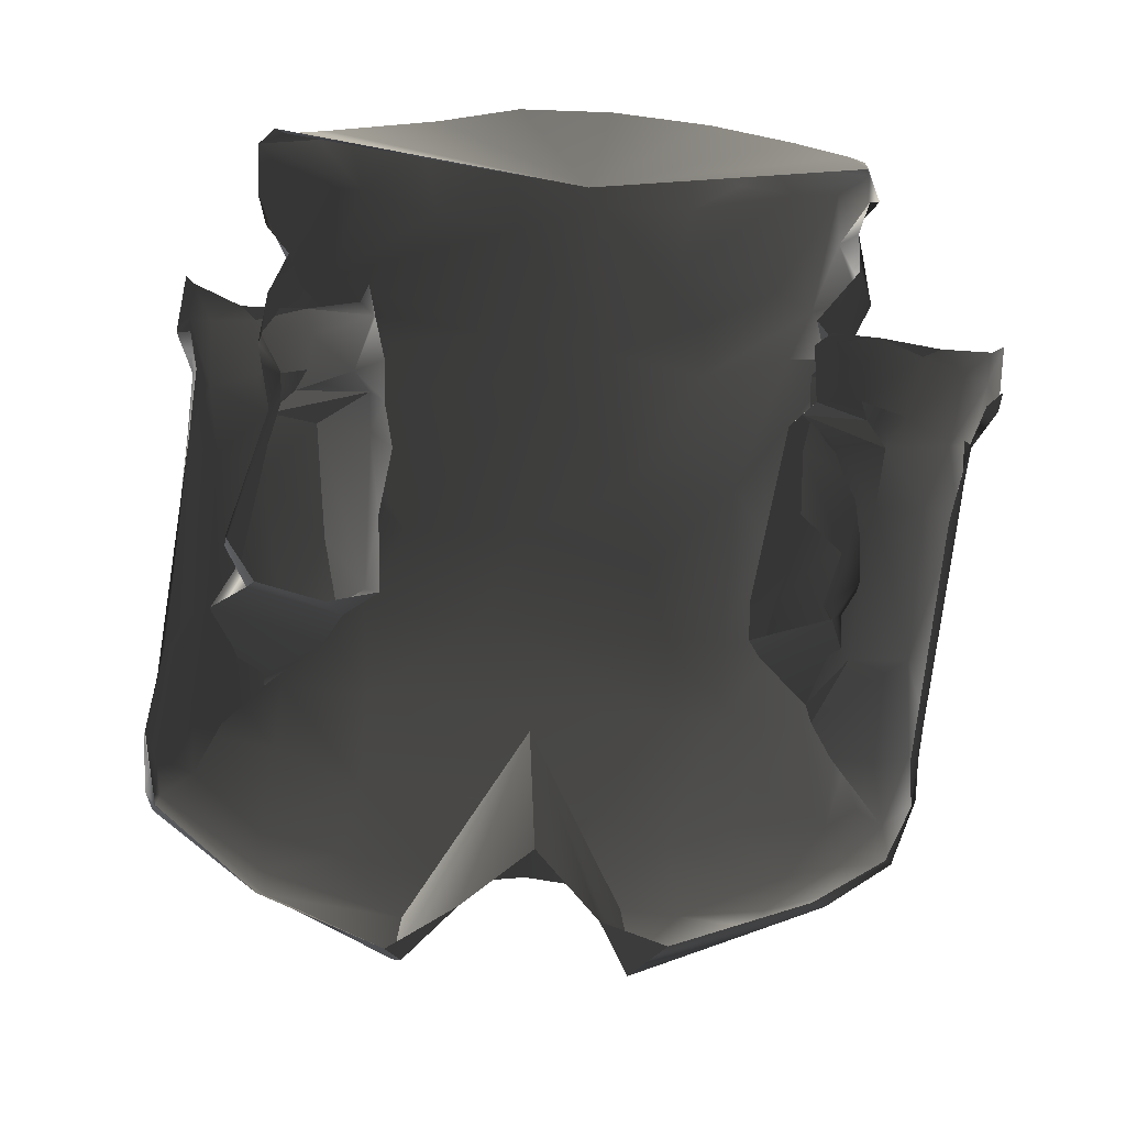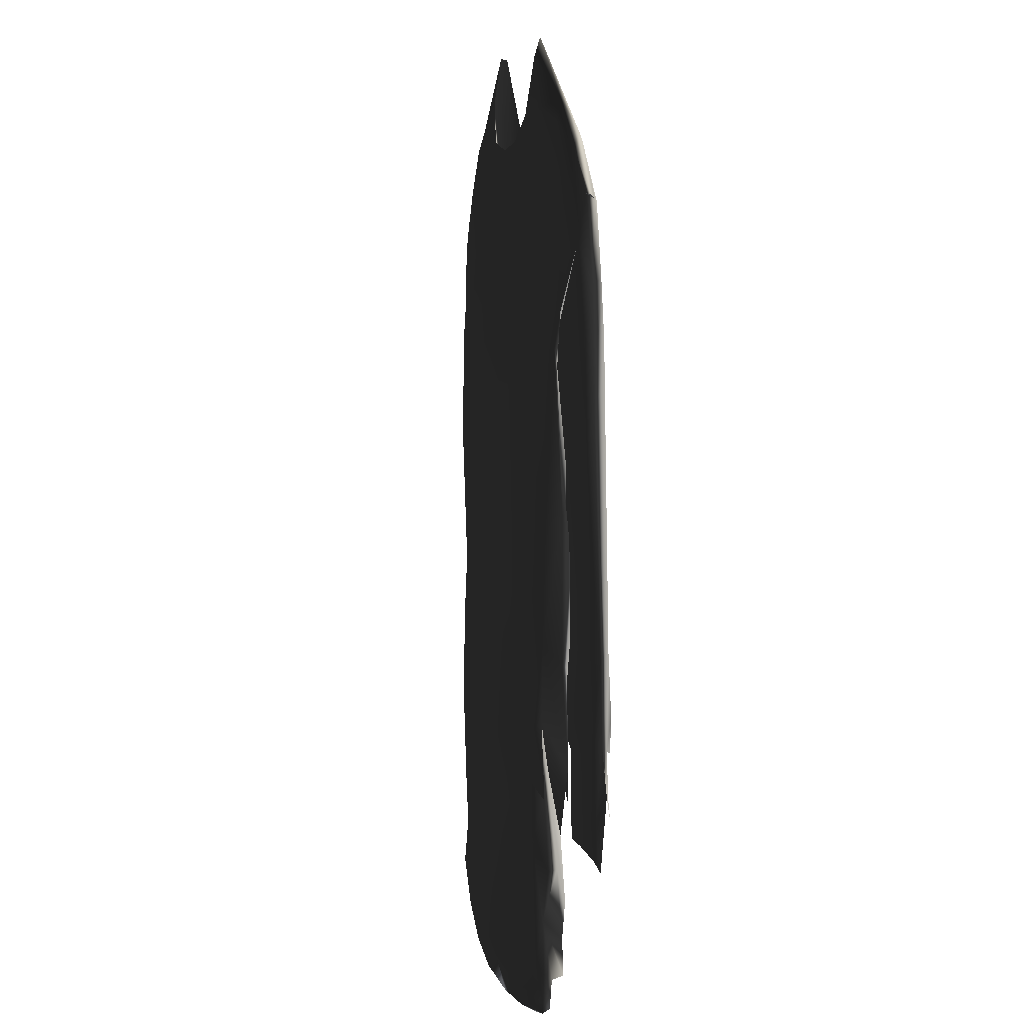
<metadata>
{"format":"obj","ext":"obj","renderer":"f3d","projection":"perspective","resolution":1024,"background":"white","views":[{"elev":-73.1,"azim":-4.0,"up":"+Z"},{"elev":6.2,"azim":82.0,"up":"+Y"}]}
</metadata>
<code>
v 0.04196 0.2443 -0.009653
v 0.08898 0.259 -0.01045
v 0.06397 0.2854 -0.005293
v 0.1839 -0.1088 -0.0047
v 0.1426 -0.1102 -0.008153
v 0.1976 -0.09156 -0.004177
v -0.1753 -0.1012 0.002869
v -0.1913 -0.08546 0.002869
v -0.1286 -0.1043 -0.000863
v -0.2066 0.01349 0.0008112
v -0.2158 0.002266 -0.003723
v -0.2011 0.02794 -0.004804
v -0.1286 -0.1043 -0.000863
v -0.1913 -0.08546 0.002869
v -0.1608 -0.08084 0.002311
v -0.258 0.186 -0.006444
v -0.256 0.1815 -0.008432
v -0.188 0.2404 -0.00742
v 0.1697 -0.09584 -0.004351
v 0.1794 -0.1239 -0.003863
v 0.1846 -0.06656 -0.002363
v 0.1583 -0.1475 -0.007106
v 0.1794 -0.1239 -0.003863
v 0.1459 -0.135 -0.006095
v -0.05284 0.2392 -0.01032
v -0.08911 0.2831 -0.007176
v -0.1006 0.2751 -0.008188
v 0.1858 -0.1617 -0.005153
v 0.2148 -0.1512 -0.003235
v 0.2256 -0.1568 -0.003479
v -0.1704 -0.1535 0.003811
v -0.2111 -0.152 0.005136
v -0.2016 -0.1438 0.005241
v 0.1704 0.09821 0.002625
v 0.1896 0.05131 -0.001805
v 0.1652 0.08505 0.0007415
v 0.2308 0.1911 -0.004351
v 0.2326 0.1906 -0.006339
v 0.2321 0.1884 -0.008432
v 0.195 0.1288 0.003497
v 0.2063 0.1566 0.001509
v 0.2242 0.1665 -0.001037
v 0.1754 0.02318 -0.005641
v 0.1742 0.0227 -0.01021
v 0.1683 0.01259 -0.01007
v -0.1976 -0.1349 0.004892
v -0.1943 -0.1624 0.0004275
v -0.1994 -0.13 0.0006019
v -0.1754 -0.148 0.008659
v -0.1781 -0.1206 0.01093
v -0.162 -0.1526 0.01305
v -0.1754 -0.1669 0.01072
v -0.1943 -0.1624 0.0004275
v -0.1823 -0.1875 0.001892
v -0.1566 -0.1278 0.01344
v -0.1688 -0.09248 0.009636
v -0.1782 -0.09348 0.006915
v -0.1976 -0.1349 0.004892
v -0.1849 -0.1131 0.002416
v -0.1994 -0.13 0.0006019
v -0.1909 -0.08929 -0.00177
v -0.2033 -0.04019 -0.001456
v -0.2066 0.01349 0.0008112
v -0.2158 0.002266 -0.003723
v -0.05643 -0.1428 0.01877
v -0.1526 -0.09109 0.01365
v -0.1352 -0.0446 0.01393
v -0.1561 -0.1745 0.01204
v -0.1754 -0.1669 0.01072
v -0.1798 -0.1936 0.00981
v -0.1405 -0.2285 0.01288
v -0.1935 -0.2 0.006531
v -0.1819 -0.2287 0.005659
v -0.2024 -0.2221 0.002555
v -0.2031 -0.2534 0.00252
v -0.1675 -0.2572 0.01134
v -0.1472 -0.2568 0.01424
v -0.1018 -0.2537 0.01808
v -0.0934 -0.2152 0.01609
v -0.04638 -0.2592 0.02013
v -0.04346 -0.2093 0.01895
v 0.005481 -0.2257 0.01944
v 0.007748 -0.2605 0.02052
v 0.05557 -0.2658 0.01968
v 0.02107 -0.1354 0.01832
v -0.02002 -0.1192 0.01881
v -0.1032 -0.01081 0.01598
v 0.06443 -0.2294 0.01703
v 0.09359 -0.2463 0.01689
v 0.1066 -0.2654 0.01679
v 0.1261 -0.2439 0.01302
v 0.1712 -0.259 0.008694
v 0.05878 -0.1915 0.01672
v 0.0788 -0.1575 0.0164
v 0.1213 -0.1822 0.01417
v 0.08037 -0.1244 0.0164
v 0.03666 -0.0471 0.0171
v 0.1534 -0.2459 0.01065
v -0.02675 -0.01598 0.01703
v 0.1446 -0.1714 0.01107
v 0.1566 -0.2158 0.006566
v 0.1721 -0.2426 0.00845
v 0.1784 -0.244 0.004787
v 0.1694 -0.2636 0.004543
v 0.1673 -0.2668 0.008345
v 0.1229 -0.2752 0.01393
v 0.1066 -0.2654 0.01679
v 0.1713 -0.2442 -0.002921
v 0.09226 -0.2782 0.01675
v 0.1668 -0.2245 -0.002816
v 0.05557 -0.2658 0.01968
v 0.07158 -0.2819 0.01658
v 0.1229 -0.2752 0.01393
v 0.01071 -0.2854 0.01853
v 0.007748 -0.2605 0.02052
v -0.04593 -0.2835 0.01804
v -0.04638 -0.2592 0.02013
v -0.09508 -0.2728 0.017
v -0.1018 -0.2537 0.01808
v -0.1472 -0.2568 0.01424
v -0.1627 -0.263 0.01082
v -0.1675 -0.2572 0.01134
v -0.1871 -0.2603 0.006078
v -0.2031 -0.2534 0.00252
v -0.1937 -0.2632 0.002346
v -0.004739 0.1943 -0.0107
v -0.01335 0.1147 -0.002572
v -0.05284 0.2392 -0.01032
v -0.08911 0.2831 -0.007176
v -0.09494 0.2845 -0.004037
v -0.09058 0.256 0.0009158
v -0.05716 0.2294 0.004508
v 0.1595 -0.1283 0.004299
v 0.1465 -0.1698 -0.005048
v 0.1699 -0.2019 -0.003967
v 0.1797 -0.1806 0.002276
v 0.1671 -0.1445 0.007403
v 0.1636 -0.1011 0.008589
v 0.1713 -0.1843 0.005834
v 0.1331 -0.1407 0.0104
v 0.07074 -0.07256 0.01598
v 0.1068 -0.05381 0.01438
v 0.1443 -0.1088 0.01121
v 0.1671 -0.1445 0.007403
v 0.1636 -0.1011 0.008589
v 0.05452 0.00551 0.01661
v 0.07217 0.05376 0.01672
v -0.04862 0.04615 0.01693
v 0.1295 -0.02319 0.01173
v 0.1088 0.05185 0.01553
v 0.1572 -0.05776 0.00688
v 0.07531 0.1044 0.01372
v -0.1267 0.0443 0.01609
v -0.1222 0.1032 0.01333
v -0.1323 0.00134 0.01462
v -0.1704 0.03189 0.01218
v -0.1951 0.01885 0.005345
v -0.2244 0.04481 -0.000584
v -0.2011 0.02794 -0.004804
v -0.2116 0.1049 0.004404
v -0.1776 0.09833 0.01086
v -0.1811 0.1418 0.007752
v -0.2206 0.1351 0.003985
v -0.123 0.1656 0.008485
v -0.1882 0.2017 0.002869
v -0.2329 0.1617 0.001823
v -0.2538 0.1772 -0.002188
v 0.03363 0.173 0.008833
v 0.0834 0.1935 0.006392
v 0.1097 0.1048 0.01288
v 0.1468 0.0499 0.01197
v 0.166 0.007901 0.006741
v 0.1876 0.01865 0.0009159
v -0.184 0.2281 -0.0006886
v -0.134 0.214 0.003741
v -0.1816 0.2428 -0.00463
v -0.258 0.186 -0.006444
v -0.188 0.2404 -0.00742
v -0.1006 0.2751 -0.008188
v -0.09494 0.2845 -0.004037
v -0.08911 0.2831 -0.007176
v -0.09058 0.256 0.0009158
v -0.09494 0.2845 -0.004037
v -0.05716 0.2294 0.004508
v -0.009622 0.2227 0.00552
v 0.02791 0.226 0.004613
v 0.05595 0.2406 0.002241
v 0.09533 0.2419 0.0007414
v 0.06519 0.274 -0.001805
v 0.1493 0.2443 -0.004142
v 0.06397 0.2854 -0.005293
v 0.1914 0.2242 -0.007351
v 0.1635 0.2089 0.001788
v 0.1519 0.2329 -0.001142
v 0.1974 0.2158 -0.0032
v 0.2326 0.1906 -0.006339
v 0.2321 0.1884 -0.008432
v 0.2308 0.1911 -0.004351
v 0.1976 0.1981 0.000288
v 0.2242 0.1665 -0.001037
v 0.2063 0.1566 0.001509
v 0.1879 0.1709 0.003357
v 0.195 0.1288 0.003497
v 0.127 0.1779 0.006427
v 0.1888 0.1096 0.005834
v 0.1869 0.09905 0.003811
v 0.1415 0.1049 0.01121
v 0.1671 0.1045 0.008868
v 0.1858 0.04905 -0.0009327
v 0.1754 0.02318 -0.005641
v 0.1908 -0.002219 -0.004316
v 0.184 -0.06518 0.0003229
v 0.1846 -0.06656 -0.002363
v 0.1794 -0.1239 -0.003863
v 0.1772 -0.1362 -0.002921
v 0.1595 -0.1283 0.004299
v 0.1465 -0.1698 -0.005048
v 0.05595 0.2406 0.002241
v -0.01335 0.1147 -0.002572
v 0.06519 0.274 -0.001805
v 0.06397 0.2854 -0.005293
v 0.04196 0.2443 -0.009653
v -0.004739 0.1943 -0.0107
v -0.1277 -0.1533 -0.001944
v -0.1368 -0.161 -0.001282
v -0.1704 -0.1535 0.003811
v -0.1316 -0.1727 -0.004246
v -0.1266 -0.1531 -0.00606
v -0.1385 -0.1174 -0.002119
v -0.1195 -0.1269 -0.007734
v -0.1184 -0.101 -0.00763
v -0.1656 -0.1367 0.002171
v -0.1704 -0.1535 0.003811
v -0.2016 -0.1438 0.005241
v -0.1682 -0.1153 0.001683
v -0.1753 -0.1012 0.002869
v -0.1996 -0.1084 0.00259
v -0.1286 -0.1043 -0.000863
v -0.1753 -0.1012 0.002869
v -0.1267 -0.0791 -0.001595
v -0.112 -0.07064 -0.007002
v -0.1608 -0.08084 0.002311
v -0.1187 -0.02662 -0.006897
v -0.1253 0.02427 -0.004386
v -0.1529 -0.006079 0.001544
v -0.1434 0.03838 0.0004973
v -0.1153 0.02422 -0.008641
v -0.1387 0.04271 -0.004944
v -0.1434 0.03838 0.0004973
v -0.1506 0.06395 -2.593e-05
v -0.2294 -0.1415 0.004055
v -0.2111 -0.152 0.005136
v -0.2408 -0.1646 0.003602
v -0.2425 -0.1424 0.001997
v -0.2452 -0.1691 0.001579
v -0.2497 -0.1345 -0.002781
v -0.2389 -0.1089 -0.0032
v -0.2282 -0.1006 0.0002182
v -0.1913 -0.08546 0.002869
v -0.1753 -0.1012 0.002869
v -0.1682 -0.1153 0.001683
v -0.2224 -0.05804 -0.0002352
v -0.1946 -0.046 0.002276
v -0.2415 -0.06428 -0.003967
v -0.2268 0.03935 -0.000863
v -0.2521 0.07021 -0.004944
v -0.2363 -0.1127 -0.005816
v -0.2407 -0.1358 -0.004944
v -0.2497 -0.1345 -0.002781
v -0.2402 -0.06551 -0.006688
v -0.2561 0.09042 -0.008641
v -0.2636 0.13 -0.007874
v -0.2647 0.1343 -0.004839
v -0.256 0.1815 -0.008432
v -0.2631 0.1736 -0.005851
v -0.258 0.186 -0.006444
v -0.2538 0.1772 -0.002188
v -0.2568 0.1508 -0.001596
v -0.2329 0.1617 0.001823
v -0.2464 0.07351 -0.002293
v -0.2344 0.1094 0.00116
v -0.2158 0.1265 0.003392
v -0.2022 0.05701 0.001439
v -0.1885 0.09733 0.002939
v -0.1784 0.04898 0.002137
v -0.1529 -0.006079 0.001544
v -0.1608 -0.08084 0.002311
v -0.1913 -0.08546 0.002869
v -0.1434 0.03838 0.0004973
v -0.1506 0.06395 -2.593e-05
v -0.1885 0.09733 0.002939
v 0.1683 0.01259 -0.01007
v 0.1908 -0.002219 -0.004316
v 0.1754 0.02318 -0.005641
v 0.1767 -0.0224 -0.009094
v 0.1846 -0.06656 -0.002363
v 0.1453 -0.08772 -0.009513
v 0.1479 -0.04655 -0.01161
v 0.1485 -0.1072 -0.007385
v 0.1697 -0.09584 -0.004351
v 0.1794 -0.1239 -0.003863
v 0.1459 -0.135 -0.006095
v -0.05716 0.2294 0.004508
v -0.01335 0.1147 -0.002572
v -0.009622 0.2227 0.00552
v 0.02791 0.226 0.004613
v 0.05595 0.2406 0.002241
v 0.1914 0.2242 -0.007351
v 0.06397 0.2854 -0.005293
v 0.08898 0.259 -0.01045
v 0.1822 0.2203 -0.01042
v 0.2321 0.1884 -0.008432
v 0.2272 0.1868 -0.01049
v -0.2152 -0.005459 -0.007769
v -0.2158 0.002266 -0.003723
v -0.1909 -0.08929 -0.00177
v -0.2033 -0.04019 -0.001456
v 0.1652 0.08505 0.0007415
v 0.1669 0.03979 -0.001561
v 0.132 0.05377 -0.003374
v 0.1381 0.01574 -0.003758
v 0.1957 -0.05189 -0.003723
v 0.167 -0.08981 -0.004874
v 0.1976 -0.09156 -0.004177
v 0.1426 -0.1102 -0.008153
v 0.1896 0.05131 -0.001805
v 0.1652 0.08505 0.0007415
v 0.2275 0.04779 -0.005362
v 0.2258 -0.05543 -0.0062
v 0.1976 -0.09156 -0.004177
v 0.2135 0.05853 -0.00327
v 0.1704 0.09821 0.002625
v 0.2142 0.1228 0.0003229
v 0.1854 0.1218 0.002555
v 0.2242 0.1665 -0.001037
v 0.2358 0.1149 -0.00327
v 0.2434 0.1446 -0.005502
v 0.2308 0.1911 -0.004351
v 0.2321 0.1884 -0.008432
v 0.2396 0.08112 -0.007281
v 0.2401 0.147 -0.01073
v 0.2272 0.1868 -0.01049
v 0.247 -0.05211 -0.009827
v 0.2415 0.08964 -0.0107
v 0.2354 0.1164 -0.01318
v 0.2412 -0.04916 -0.01513
v 0.2472 -0.04865 -0.01255
v 0.2489 -0.09985 -0.013
v 0.246 -0.08309 -0.0159
v 0.2444 -0.1023 -0.01555
v 0.2371 -0.09677 -0.006792
v 0.2503 -0.09697 -0.01025
v 0.2563 -0.1248 -0.01265
v 0.2643 -0.1212 -0.01039
v 0.2655 -0.134 -0.01202
v 0.209 -0.1122 -0.004944
v 0.1839 -0.1088 -0.0047
v 0.1792 -0.121 -0.006304
v 0.2564 -0.1376 -0.006025
v 0.2643 -0.1212 -0.01039
v 0.2634 -0.1617 -0.00742
v 0.2569 -0.1573 -0.005188
v 0.2424 -0.1424 -0.004107
v 0.2256 -0.1568 -0.003479
v 0.2148 -0.1512 -0.003235
v 0.1792 -0.121 -0.006304
v 0.1794 -0.143 -0.006374
v 0.1858 -0.1617 -0.005153
v 0.1506 -0.1194 -0.01045
v 0.1839 -0.1088 -0.0047
v 0.1457 -0.1554 -0.01112
v 0.1555 -0.1635 -0.01059
v -0.1754 -0.1669 0.01072
v -0.1935 -0.2 0.006531
v -0.1823 -0.1875 0.001892
v -0.197 -0.2039 0.003113
v -0.2024 -0.2221 0.002555
v 0.1754 0.02318 -0.005641
v 0.132 0.05377 -0.003374
v 0.1232 0.04014 -0.008571
v 0.1858 0.04905 -0.0009327
v 0.1652 0.08505 0.0007415
v 0.1704 0.09821 0.002625
v 0.1869 0.09905 0.003811
v -0.2152 -0.005459 -0.007769
v -0.2011 0.02794 -0.004804
v -0.2158 0.002266 -0.003723
v -0.1957 0.02253 -0.009339
v -0.1871 -0.2603 0.006078
v -0.0004838 -0.2409 0.002102
v -0.1937 -0.2632 0.002346
v -0.1627 -0.263 0.01082
v -0.09508 -0.2728 0.017
v -0.04593 -0.2835 0.01804
v 0.01071 -0.2854 0.01853
v 0.07158 -0.2819 0.01658
v 0.1229 -0.2752 0.01393
v 0.1573 -0.2697 0.008624
v 0.1694 -0.2636 0.004543
v 0.1426 -0.1102 -0.008153
v 0.1839 -0.1088 -0.0047
v 0.1506 -0.1194 -0.01045
v 0.135 -0.1025 -0.009548
v 0.1854 0.1218 0.002555
v 0.195 0.1288 0.003497
v 0.2242 0.1665 -0.001037
v 0.1869 0.09905 0.003811
v 0.1704 0.09821 0.002625
v 0.135 -0.1025 -0.009548
v 0.167 -0.08981 -0.004874
v 0.1426 -0.1102 -0.008153
v 0.1215 0.01346 -0.009025
v 0.1381 0.01574 -0.003758
v 0.1232 0.04014 -0.008571
v 0.132 0.05377 -0.003374
v -0.1497 0.03302 -0.008955
v -0.1153 0.02422 -0.008641
v -0.1387 0.04271 -0.004944
v -0.1957 0.02253 -0.009339
v -0.2011 0.02794 -0.004804
v -0.1506 0.06395 -2.593e-05
v -0.2244 0.04481 -0.000584
v -0.2116 0.1049 0.004404
v -0.1885 0.09733 0.002939
v -0.2158 0.1265 0.003392
v -0.2206 0.1351 0.003985
v -0.2329 0.1617 0.001823
v 0.1694 -0.2636 0.004543
v 0.1573 -0.2697 0.008624
v 0.1673 -0.2668 0.008345
v 0.1229 -0.2752 0.01393
g Shirt_Shop_(2)_27269_215
f 1 3 2
f 4 6 5
f 7 9 8
f 10 12 11
f 13 15 14
f 16 18 17
f 19 21 20
f 22 24 23
f 25 27 26
f 28 30 29
f 31 33 32
f 34 36 35
f 37 39 38
f 40 42 41
f 43 45 44
f 46 48 47
f 47 49 46
f 46 49 50
f 50 49 51
f 51 49 52
f 53 52 49
f 54 52 53
f 50 51 55
f 55 56 50
f 50 56 57
f 58 50 57
f 57 59 58
f 59 60 58
f 61 60 59
f 61 59 57
f 62 61 57
f 63 62 57
f 62 63 64
f 51 65 55
f 66 56 55
f 55 65 66
f 67 57 56
f 56 66 67
f 51 68 65
f 51 69 68
f 68 69 70
f 71 68 70
f 69 72 70
f 70 72 73
f 71 70 73
f 74 73 72
f 73 74 75
f 71 73 75
f 76 71 75
f 77 71 76
f 78 71 77
f 71 78 79
f 71 79 68
f 78 80 79
f 68 79 81
f 79 80 81
f 68 81 65
f 82 81 80
f 83 82 80
f 84 82 83
f 85 65 81
f 82 85 81
f 65 85 86
f 66 65 86
f 66 86 87
f 66 87 67
f 88 82 84
f 84 89 88
f 90 89 84
f 91 89 90
f 89 91 88
f 90 92 91
f 82 88 93
f 91 93 88
f 82 93 94
f 85 82 94
f 95 93 91
f 93 95 94
f 96 85 94
f 95 96 94
f 85 97 86
f 85 96 97
f 95 91 98
f 91 92 98
f 99 87 86
f 86 97 99
f 100 96 95
f 100 95 98
f 98 101 100
f 98 92 102
f 101 98 102
f 102 92 103
f 102 103 101
f 92 104 103
f 104 92 105
f 106 105 92
f 107 106 92
f 103 108 101
f 109 106 107
f 101 108 110
f 111 109 107
f 111 112 109
f 109 112 113
f 112 111 114
f 115 114 111
f 114 115 116
f 115 117 116
f 118 116 117
f 119 118 117
f 118 119 120
f 118 120 121
f 120 122 121
f 121 122 123
f 123 122 124
f 123 124 125
f 126 128 127
f 128 129 127
f 129 130 127
f 130 131 127
f 131 132 127
f 133 135 134
f 136 135 133
f 136 110 135
f 136 101 110
f 133 137 136
f 137 133 138
f 101 136 139
f 137 139 136
f 101 139 100
f 139 137 100
f 137 140 100
f 140 96 100
f 140 141 96
f 142 141 140
f 96 141 97
f 142 97 141
f 140 143 142
f 140 144 143
f 144 145 143
f 97 142 146
f 99 97 146
f 146 147 99
f 146 142 147
f 147 148 99
f 99 148 87
f 143 149 142
f 142 150 147
f 142 149 150
f 151 143 145
f 149 143 151
f 152 148 147
f 147 150 152
f 148 153 87
f 154 148 152
f 148 154 153
f 87 153 155
f 155 67 87
f 153 156 155
f 156 67 155
f 153 154 156
f 67 156 57
f 156 157 57
f 157 63 57
f 157 158 63
f 158 159 63
f 160 158 157
f 157 156 161
f 160 157 161
f 156 154 161
f 161 162 160
f 162 163 160
f 154 164 161
f 161 164 162
f 163 162 165
f 164 165 162
f 166 163 165
f 166 165 167
f 164 154 168
f 152 168 154
f 152 169 168
f 152 170 169
f 150 170 152
f 150 171 170
f 149 171 150
f 172 171 149
f 149 151 172
f 172 151 173
f 165 174 167
f 164 175 165
f 175 174 165
f 176 167 174
f 176 177 167
f 178 177 176
f 179 178 176
f 180 179 176
f 179 180 181
f 174 182 176
f 182 174 175
f 182 183 176
f 182 175 184
f 175 164 184
f 168 184 164
f 184 168 185
f 186 185 168
f 168 169 186
f 169 187 186
f 188 187 169
f 187 188 189
f 189 188 190
f 190 191 189
f 192 191 190
f 188 169 193
f 188 194 190
f 194 188 193
f 195 192 190
f 195 190 194
f 195 196 192
f 192 196 197
f 196 195 198
f 194 199 195
f 198 195 199
f 193 199 194
f 200 198 199
f 200 199 201
f 199 202 201
f 202 199 193
f 202 203 201
f 193 169 204
f 204 202 193
f 170 204 169
f 202 205 203
f 206 203 205
f 170 207 204
f 171 207 170
f 208 202 204
f 207 208 204
f 171 208 207
f 208 205 202
f 171 172 208
f 172 205 208
f 173 205 172
f 173 206 205
f 209 206 173
f 209 173 210
f 173 211 210
f 173 212 211
f 211 212 213
f 151 212 173
f 214 213 212
f 214 212 151
f 145 214 151
f 215 214 145
f 145 216 215
f 216 217 215
f 218 220 219
f 220 221 219
f 221 222 219
f 222 223 219
f 224 226 225
f 227 224 225
f 228 224 227
f 228 229 224
f 230 229 228
f 229 230 231
f 224 229 232
f 233 224 232
f 232 234 233
f 229 235 232
f 234 232 235
f 229 236 235
f 237 234 235
f 238 229 231
f 238 239 229
f 240 238 231
f 231 241 240
f 240 242 238
f 241 243 240
f 242 240 244
f 240 243 244
f 245 242 244
f 246 245 244
f 247 244 243
f 247 248 244
f 249 244 248
f 250 249 248
f 251 252 234
f 253 252 251
f 234 237 251
f 254 253 251
f 254 255 253
f 256 255 254
f 256 254 257
f 251 258 254
f 251 237 258
f 254 258 257
f 258 237 259
f 260 259 237
f 261 260 237
f 262 258 259
f 263 262 259
f 262 264 258
f 264 257 258
f 265 262 263
f 265 264 262
f 266 264 265
f 264 267 257
f 257 267 268
f 269 257 268
f 270 267 264
f 266 270 264
f 271 270 266
f 271 266 272
f 266 273 272
f 274 272 273
f 275 274 273
f 276 274 275
f 277 276 275
f 275 273 278
f 278 277 275
f 266 278 273
f 278 279 277
f 280 278 266
f 280 266 265
f 281 279 278
f 280 281 278
f 281 280 265
f 279 281 282
f 265 283 281
f 282 281 283
f 282 283 284
f 263 283 265
f 284 283 285
f 283 263 285
f 285 263 286
f 286 263 287
f 288 287 263
f 289 285 286
f 285 289 290
f 291 285 290
f 292 294 293
f 295 292 293
f 293 296 295
f 295 296 297
f 297 298 295
f 297 296 299
f 299 296 300
f 299 300 301
f 302 299 301
f 303 305 304
f 305 306 304
f 306 307 304
f 308 310 309
f 310 308 311
f 308 312 311
f 311 312 313
f 314 316 315
f 315 316 317
f 318 320 319
f 319 320 321
f 319 321 322
f 321 323 322
f 324 322 323
f 325 324 323
f 326 319 322
f 327 319 326
f 322 328 326
f 328 322 329
f 322 330 329
f 328 331 326
f 332 326 331
f 333 332 331
f 333 334 332
f 335 334 333
f 331 336 333
f 333 336 335
f 336 331 328
f 337 335 336
f 338 335 337
f 337 339 338
f 328 340 336
f 340 337 336
f 339 337 341
f 340 341 337
f 339 341 342
f 328 329 343
f 340 328 343
f 344 341 340
f 341 344 345
f 346 345 344
f 344 340 347
f 344 347 346
f 340 343 347
f 348 346 347
f 347 343 348
f 349 346 348
f 348 350 349
f 329 351 343
f 329 330 351
f 343 352 348
f 343 351 352
f 352 353 348
f 354 353 352
f 355 353 354
f 351 330 356
f 357 356 330
f 358 356 357
f 359 352 351
f 360 352 359
f 360 359 361
f 361 359 362
f 363 359 351
f 363 362 359
f 363 351 356
f 364 362 363
f 363 365 364
f 365 363 356
f 356 366 365
f 365 366 367
f 367 368 365
f 369 367 366
f 369 366 370
f 371 367 369
f 368 367 371
f 371 372 368
f 373 375 374
f 374 375 376
f 374 376 377
f 378 380 379
f 381 378 379
f 381 379 382
f 383 381 382
f 384 381 383
f 385 387 386
f 388 385 386
f 389 391 390
f 392 389 390
f 393 392 390
f 394 393 390
f 395 394 390
f 396 395 390
f 397 396 390
f 398 397 390
f 399 398 390
f 400 402 401
f 403 402 400
f 404 406 405
f 405 407 404
f 404 407 408
f 409 411 410
f 410 412 409
f 413 412 410
f 413 414 412
f 415 414 413
f 416 418 417
f 419 418 416
f 420 418 419
f 420 421 418
f 422 421 420
f 422 423 421
f 421 423 424
f 424 423 425
f 426 425 423
f 425 426 427
f 428 430 429
f 430 431 429

</code>
